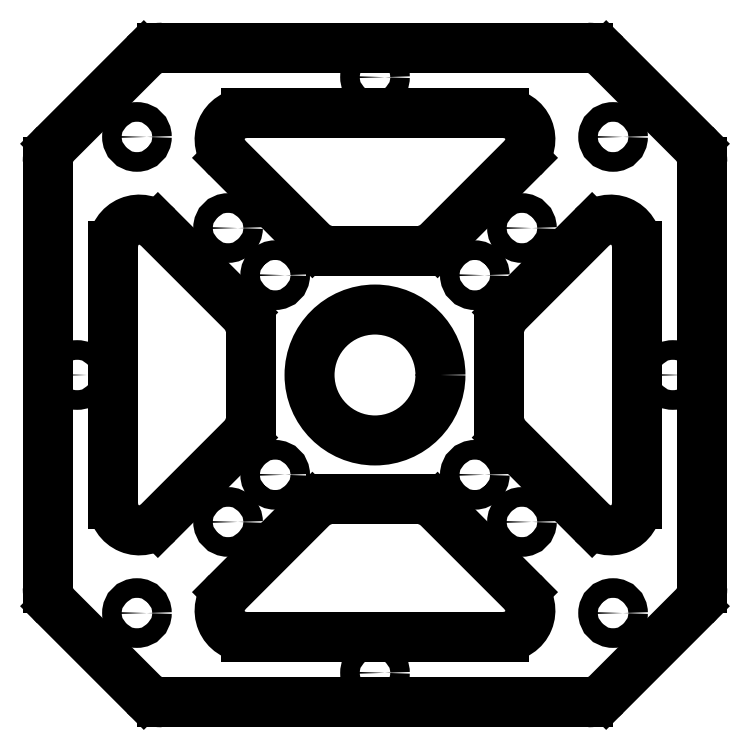
<metadata>
{"format":"dxf","ext":"dxf","renderer":"ezdxf+matplotlib","layout":"modelspace","background":"white","min_lineweight":24,"dpi":150}
</metadata>
<code>
0
SECTION
2
ENTITIES
0
LINE
8
helper
10
0
20
100
30
0
11
100
21
0
31
0
0
LINE
8
helper
10
0
20
0
30
0
11
100
21
100
31
0
0
LINE
8
helper
10
0
20
50
30
0
11
100
21
50
31
0
0
LINE
8
helper
10
50
20
100
30
0
11
50
21
0
31
0
0
LINE
8
helper
10
-42.07
20
57.93
30
0
11
57.93
21
-42.07
31
0
0
LINE
8
helper
10
42.07
20
142.1
30
0
11
142.1
21
42.07
31
0
0
LINE
8
helper
10
-42.07
20
42.07
30
0
11
57.93
21
142.1
31
0
0
LINE
8
helper
10
42.07
20
-42.07
30
0
11
142.1
21
57.93
31
0
0
LINE
8
helper
10
6e-16
20
10
30
0
11
100
21
10
31
0
0
LINE
8
helper
10
90
20
1.2e-15
30
0
11
90
21
100
31
0
0
LINE
8
helper
10
100
20
90
30
0
11
-1.8e-15
21
90
31
0
0
LINE
8
helper
10
10
20
100
30
0
11
10
21
-2.4e-15
31
0
0
LINE
8
helper
10
-5.303
20
94.7
30
0
11
94.7
21
-5.303
31
0
0
LINE
8
helper
10
5.303
20
105.3
30
0
11
105.3
21
5.303
31
0
0
LINE
8
helper
10
-5.303
20
5.303
30
0
11
94.7
21
105.3
31
0
0
LINE
8
helper
10
5.303
20
-5.303
30
0
11
105.3
21
94.7
31
0
0
CIRCLE
8
0
10
50
20
50
30
0
40
10
0
LINE
8
helper
10
1.2e-15
20
69
30
0
11
100
21
69
31
0
0
LINE
8
helper
10
69
20
100
30
0
11
69
21
-4.7e-15
31
0
0
LINE
8
helper
10
-3.5e-15
20
31
30
0
11
100
21
31
31
0
0
LINE
8
helper
10
31
20
100
30
0
11
31
21
7e-15
31
0
0
LINE
8
helper
10
65.25
20
100
30
0
11
65.25
21
-3.7e-15
31
0
0
LINE
8
helper
10
34.75
20
100
30
0
11
34.75
21
5.6e-15
31
0
0
CIRCLE
8
0
10
65.25
20
65.25
30
0
40
1.5
0
CIRCLE
8
0
10
34.75
20
65.25
30
0
40
1.5
0
CIRCLE
8
0
10
34.75
20
34.75
30
0
40
1.5
0
CIRCLE
8
0
10
65.25
20
34.75
30
0
40
1.5
0
DIMENSION
8
dimension
10
65.25
20
65.25
30
0
11
50
21
67.12
31
0
70
1
71
5
72
1
41
1
42
0
1

3
Standard
13
34.75
23
65.25
33
0
14
65.25
24
65.25
34
0
0
LINE
8
helper
10
72.32
20
58.18
30
0
11
58.18
21
72.32
31
0
0
LINE
8
helper
10
41.82
20
27.68
30
0
11
27.68
21
41.82
31
0
0
LINE
8
helper
10
27.68
20
58.18
30
0
11
41.82
21
72.32
31
0
0
LINE
8
helper
10
58.18
20
27.68
30
0
11
72.32
21
41.82
31
0
0
LINE
8
helper
10
68.79
20
54.64
30
0
11
54.64
21
68.79
31
0
0
LINE
8
helper
10
31.21
20
54.64
30
0
11
45.36
21
68.79
31
0
0
LINE
8
helper
10
45.36
20
31.21
30
0
11
31.21
21
45.36
31
0
0
LINE
8
helper
10
54.64
20
31.21
30
0
11
68.79
21
45.36
31
0
0
LINE
8
helper
10
79.52
20
65.38
30
0
11
65.38
21
79.52
31
0
0
LINE
8
helper
10
20.48
20
65.38
30
0
11
34.62
21
79.52
31
0
0
LINE
8
helper
10
34.62
20
20.48
30
0
11
20.48
21
34.62
31
0
0
LINE
8
helper
10
65.38
20
20.48
30
0
11
79.52
21
34.62
31
0
0
LINE
8
helper
10
93.44
20
79.3
30
0
11
79.3
21
93.44
31
0
0
LINE
8
helper
10
6.559
20
79.3
30
0
11
20.7
21
93.44
31
0
0
LINE
8
helper
10
20.7
20
6.559
30
0
11
6.559
21
20.7
31
0
0
LINE
8
helper
10
79.3
20
6.559
30
0
11
93.44
21
20.7
31
0
0
CIRCLE
8
0
10
27.55
20
72.45
30
0
40
1.5
0
CIRCLE
8
0
10
13.63
20
86.37
30
0
40
1.5
0
CIRCLE
8
0
10
72.45
20
72.45
30
0
40
1.5
0
CIRCLE
8
0
10
86.37
20
86.37
30
0
40
1.5
0
CIRCLE
8
0
10
72.45
20
27.55
30
0
40
1.5
0
CIRCLE
8
0
10
86.37
20
13.63
30
0
40
1.5
0
CIRCLE
8
0
10
27.55
20
27.55
30
0
40
1.5
0
CIRCLE
8
0
10
13.63
20
13.63
30
0
40
1.5
0
ARC
8
0
10
30.26
20
86
30
0
40
4
50
90
51
225
0
LINE
8
0
10
69.74
20
90
30
0
11
30.26
21
90
31
0
0
ARC
8
0
10
69.74
20
86
30
0
40
4
50
315
51
90
0
ARC
8
0
10
86
20
69.74
30
0
40
4
50
0
51
135
0
LINE
8
0
10
90
20
30.26
30
0
11
90
21
69.74
31
0
0
ARC
8
0
10
86
20
30.26
30
0
40
4
50
225
51
0
0
ARC
8
0
10
69.74
20
14
30
0
40
4
50
270
51
45
0
LINE
8
0
10
30.26
20
10
30
0
11
69.74
21
10
31
0
0
ARC
8
0
10
30.26
20
14
30
0
40
4
50
135
51
270
0
ARC
8
0
10
14
20
30.26
30
0
40
4
50
180
51
315
0
LINE
8
0
10
10
20
69.74
30
0
11
10
21
30.26
31
0
0
ARC
8
0
10
14
20
69.74
30
0
40
4
50
45
51
180
0
LINE
8
0
10
27.44
20
83.17
30
0
11
40.44
21
70.17
31
0
0
ARC
8
0
10
43.26
20
73
30
0
40
4
50
225
51
270
0
LINE
8
0
10
43.26
20
69
30
0
11
56.74
21
69
31
0
0
LINE
8
0
10
59.56
20
70.17
30
0
11
72.56
21
83.17
31
0
0
ARC
8
0
10
56.74
20
73
30
0
40
4
50
270
51
315
0
LINE
8
0
10
83.17
20
72.56
30
0
11
70.17
21
59.56
31
0
0
ARC
8
0
10
73
20
56.74
30
0
40
4
50
135
51
180
0
LINE
8
0
10
69
20
56.74
30
0
11
69
21
43.26
31
0
0
LINE
8
0
10
70.17
20
40.44
30
0
11
83.17
21
27.44
31
0
0
ARC
8
0
10
73
20
43.26
30
0
40
4
50
180
51
225
0
LINE
8
0
10
72.56
20
16.83
30
0
11
59.56
21
29.83
31
0
0
ARC
8
0
10
56.74
20
27
30
0
40
4
50
45
51
90
0
LINE
8
0
10
56.74
20
31
30
0
11
43.26
21
31
31
0
0
LINE
8
0
10
40.44
20
29.83
30
0
11
27.44
21
16.83
31
0
0
ARC
8
0
10
43.26
20
27
30
0
40
4
50
90
51
135
0
LINE
8
0
10
16.83
20
27.44
30
0
11
29.83
21
40.44
31
0
0
ARC
8
0
10
27
20
43.26
30
0
40
4
50
315
51
0
0
LINE
8
0
10
31
20
43.26
30
0
11
31
21
56.74
31
0
0
LINE
8
0
10
29.83
20
59.56
30
0
11
16.83
21
72.56
31
0
0
ARC
8
0
10
27
20
56.74
30
0
40
4
50
0
51
45
0
ARC
8
0
10
82.49
20
96
30
0
40
4
50
45
51
90
0
LINE
8
0
10
85.32
20
98.83
30
0
11
98.83
21
85.32
31
0
0
ARC
8
0
10
96
20
82.49
30
0
40
4
50
0
51
45
0
LINE
8
0
10
100
20
82.49
30
0
11
100
21
17.51
31
0
0
ARC
8
0
10
96
20
17.51
30
0
40
4
50
315
51
0
0
LINE
8
0
10
98.83
20
14.68
30
0
11
85.32
21
1.172
31
0
0
ARC
8
0
10
82.49
20
4
30
0
40
4
50
270
51
315
0
LINE
8
0
10
82.49
20
0
30
0
11
17.51
21
0
31
0
0
ARC
8
0
10
17.51
20
4
30
0
40
4
50
225
51
270
0
LINE
8
0
10
1.172
20
14.68
30
0
11
14.68
21
1.172
31
0
0
ARC
8
0
10
4
20
17.51
30
0
40
4
50
180
51
225
0
LINE
8
0
10
0
20
82.49
30
0
11
0
21
17.51
31
0
0
ARC
8
0
10
4
20
82.49
30
0
40
4
50
135
51
180
0
LINE
8
0
10
1.172
20
85.32
30
0
11
14.68
21
98.83
31
0
0
LINE
8
0
10
17.51
20
100
30
0
11
82.49
21
100
31
0
0
ARC
8
0
10
17.51
20
96
30
0
40
4
50
90
51
135
0
LINE
8
helper
10
95.5
20
100
30
0
11
95.5
21
-1.11e-14
31
0
0
LINE
8
helper
10
4.5
20
100
30
0
11
4.5
21
1.67e-14
31
0
0
LINE
8
helper
10
2.8e-15
20
95.5
30
0
11
100
21
95.5
31
0
0
LINE
8
helper
10
-8.4e-15
20
4.5
30
0
11
100
21
4.5
31
0
0
CIRCLE
8
0
10
50
20
95.5
30
0
40
1.5
0
CIRCLE
8
0
10
95.5
20
50
30
0
40
1.5
0
CIRCLE
8
0
10
50
20
4.5
30
0
40
1.5
0
CIRCLE
8
0
10
4.5
20
50
30
0
40
1.5
0
DIMENSION
8
dimension
10
95.5
20
50
30
0
11
50
21
51.88
31
0
70
1
71
5
72
1
41
1
42
0
1

3
Standard
13
4.5
23
50
33
0
14
95.5
24
50
34
0
0
DIMENSION
8
dimension
10
86.37
20
13.63
30
0
11
50
21
15.5
31
0
70
0
71
5
72
0
41
1
42
0
1

3
Standard
13
13.63
23
13.63
33
0
14
86.37
24
13.63
34
0
50
0
0
DIMENSION
8
dimension
10
78.24
20
94.5
30
0
11
40.54
21
59.46
31
0
70
1
71
5
72
0
41
1
42
0
1

3
Standard
13
13.63
23
13.63
33
0
14
86.37
24
86.37
34
0
0
DIMENSION
8
dimension
10
72.45
20
72.45
30
0
11
50
21
74.33
31
0
70
0
71
5
72
1
41
1
42
0
1

3
Standard
13
27.55
23
72.45
33
0
14
72.45
24
72.45
34
0
50
0
0
DIMENSION
8
dimension
10
67.15
20
22.25
30
0
11
46.02
21
46.02
31
0
70
1
71
5
72
1
41
1
42
0
1

3
Standard
13
27.55
23
72.45
33
0
14
72.45
24
27.55
34
0
0
ENDSEC
0
EOF

</code>
